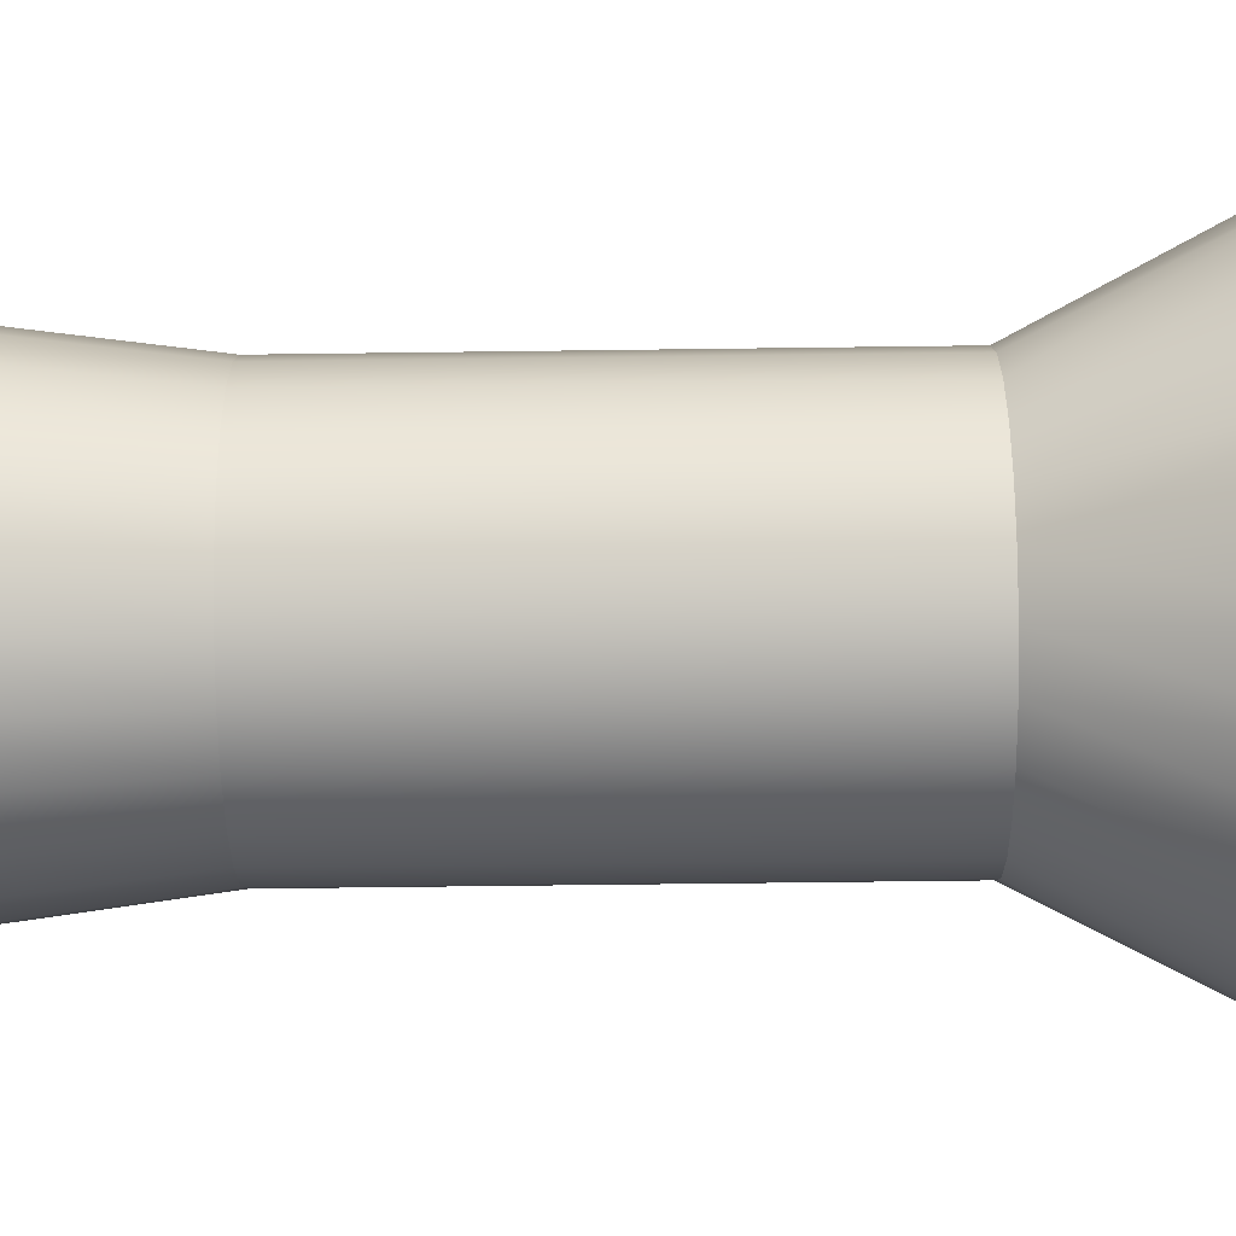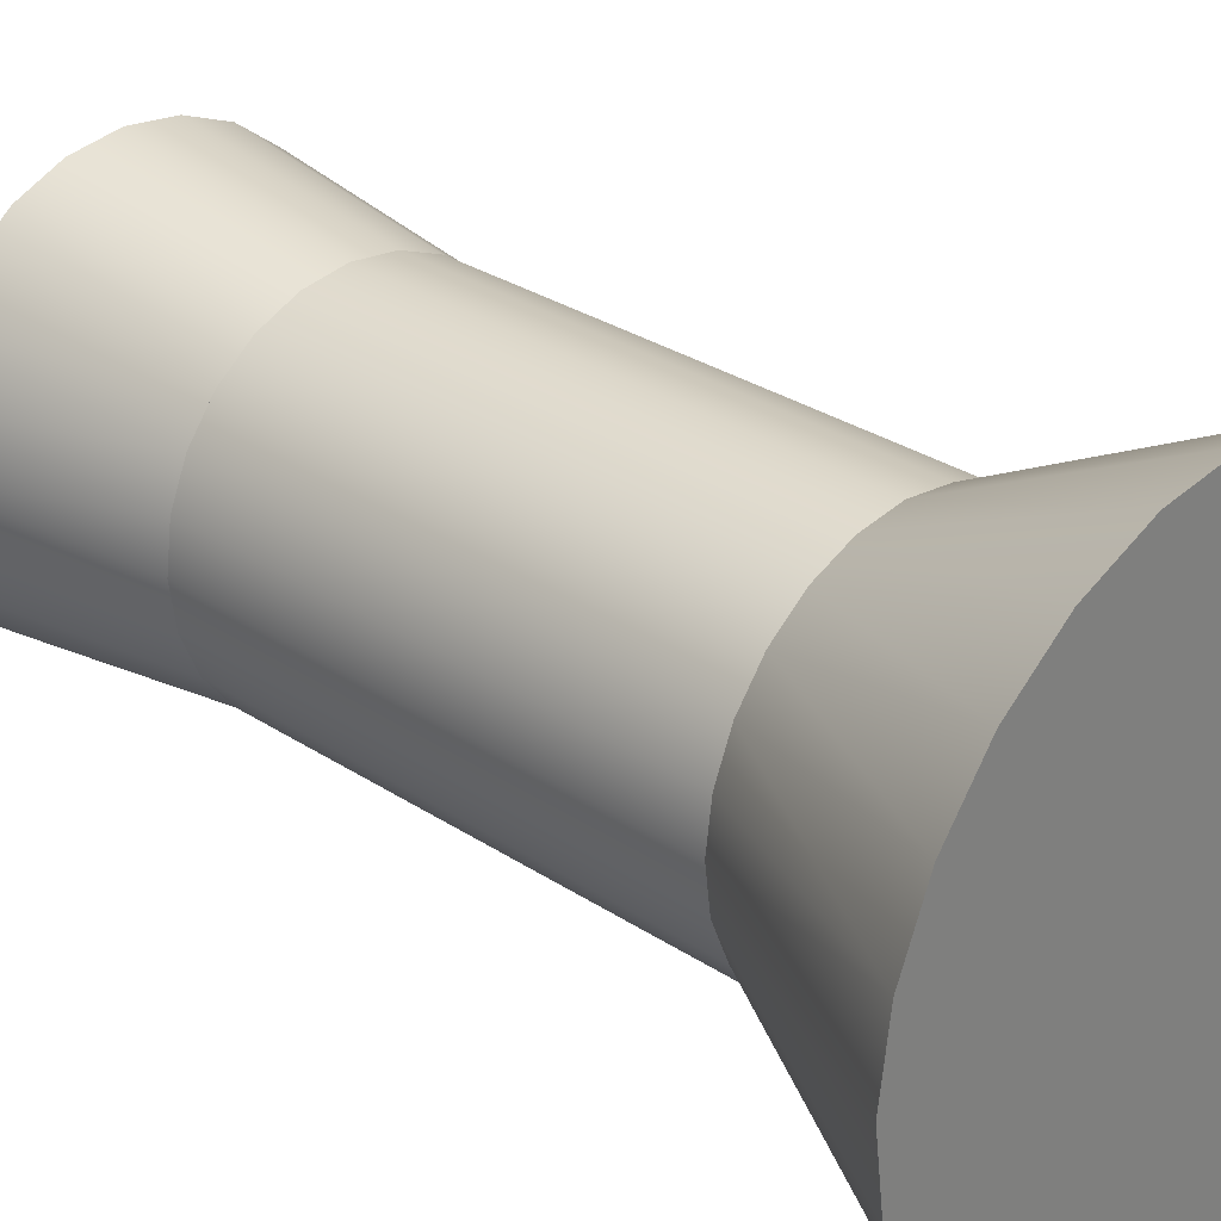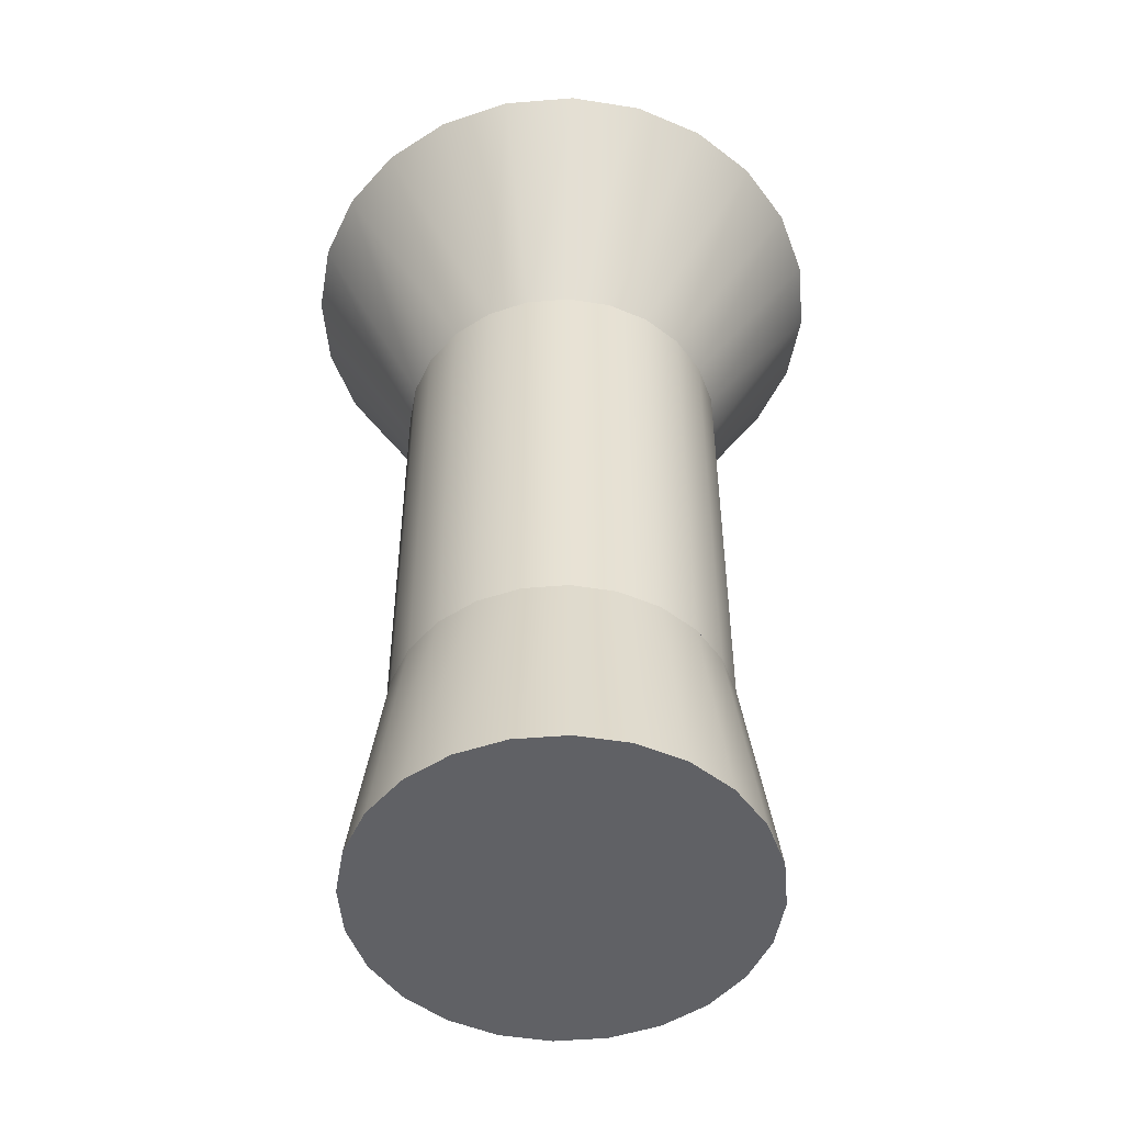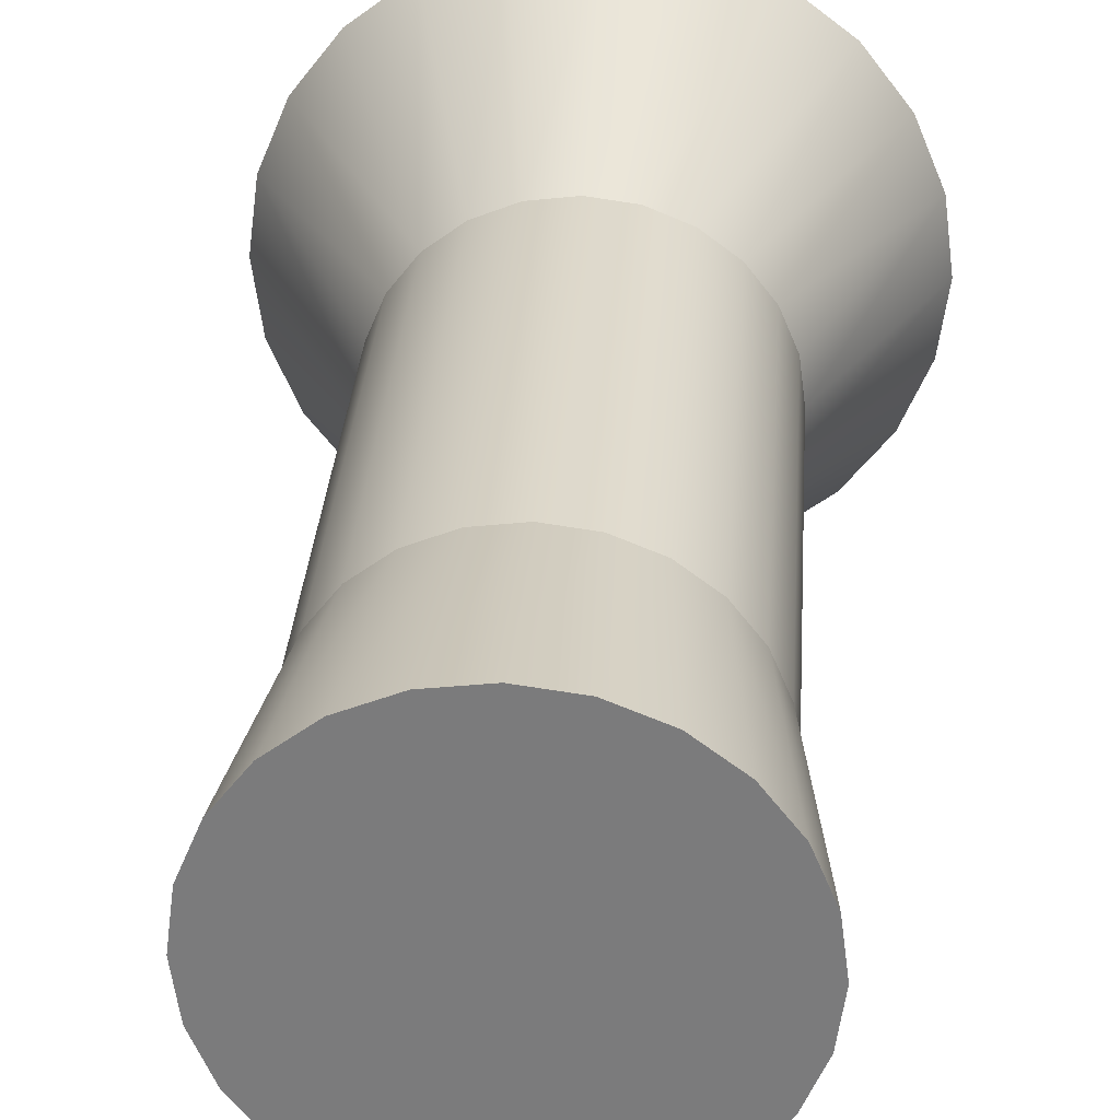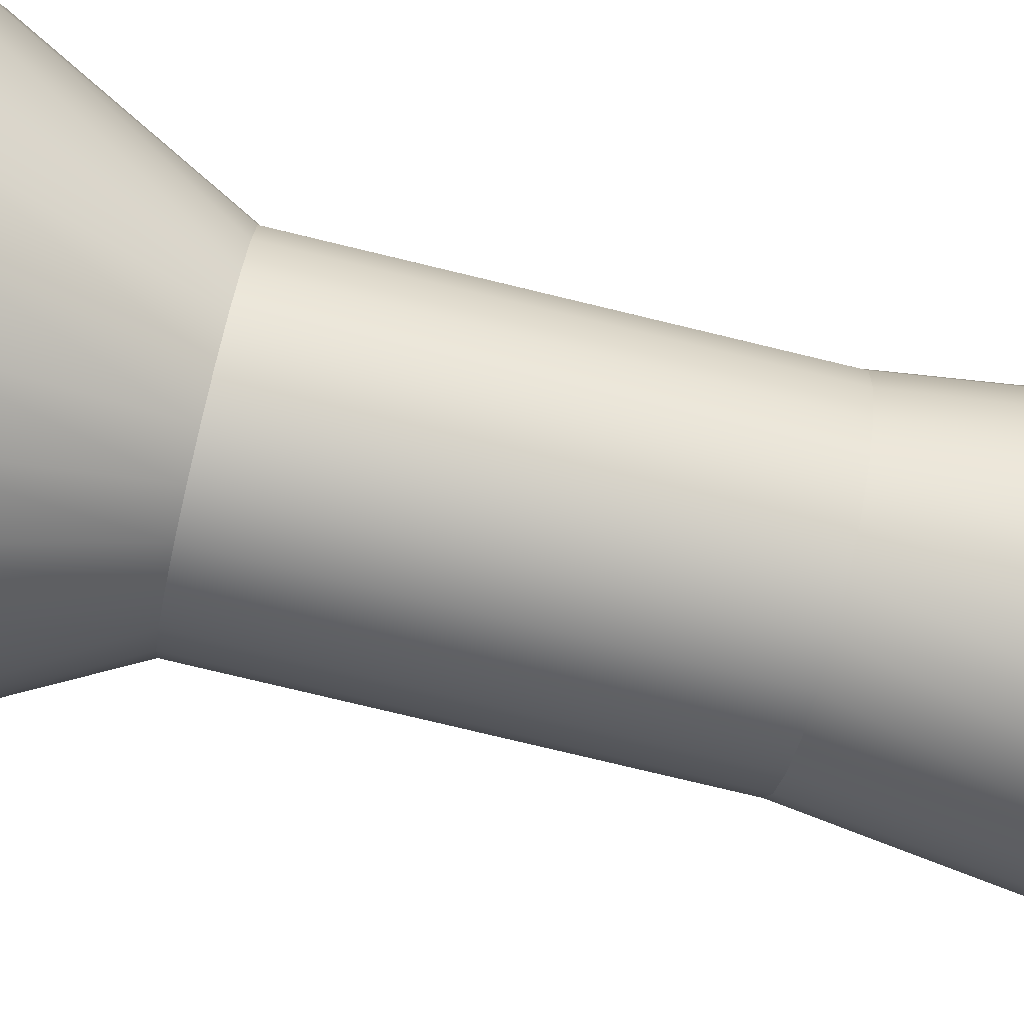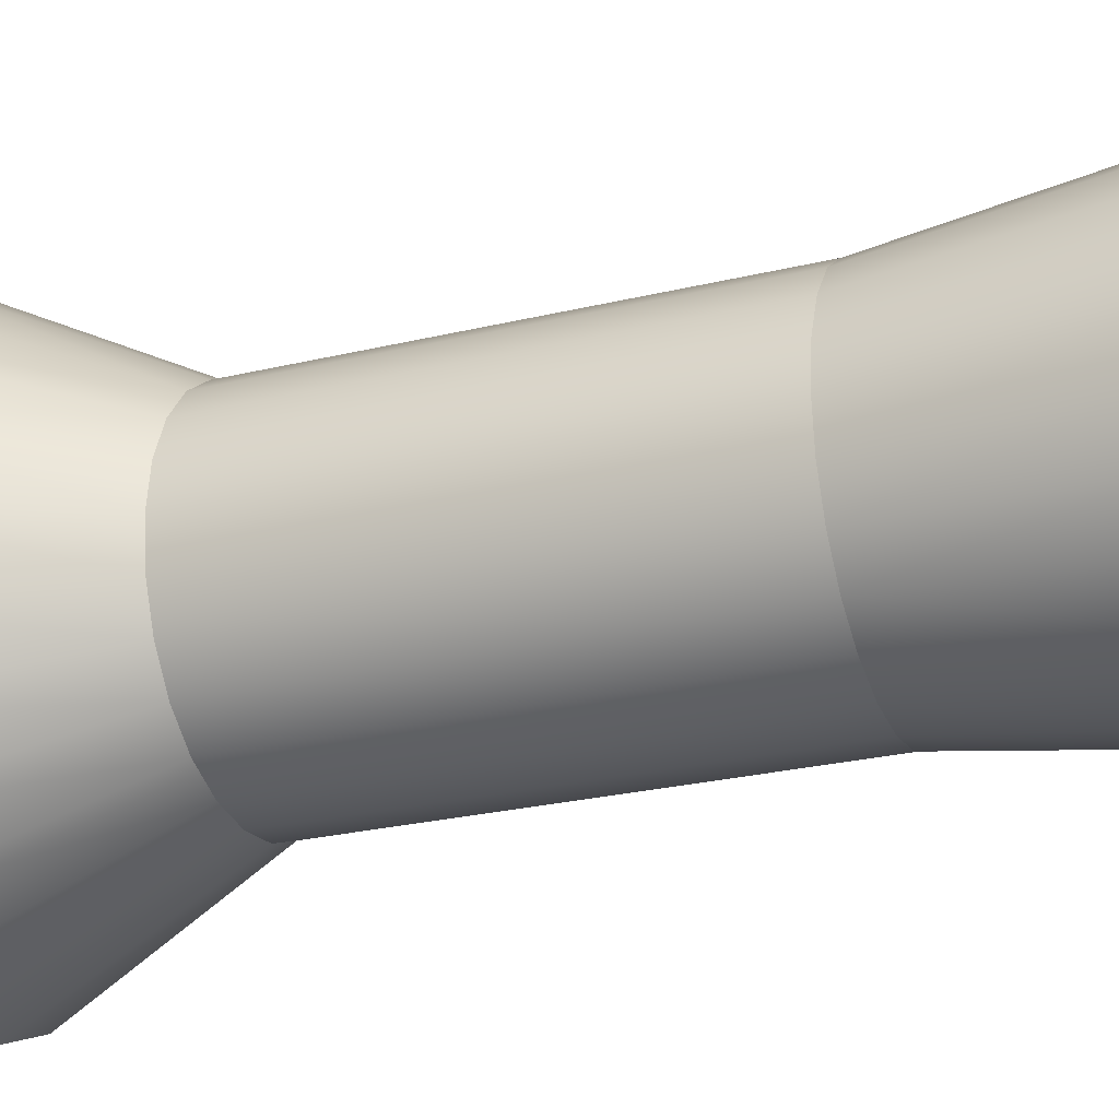
<metadata>
{"format":"obj","ext":"obj","renderer":"f3d","projection":"perspective","resolution":1024,"background":"white","views":[{"elev":-57.8,"azim":90.8,"up":"+Z"},{"elev":30.1,"azim":133.7,"up":"+Z"},{"elev":-50.3,"azim":-17.4,"up":"+Y"},{"elev":31.0,"azim":3.9,"up":"+Z"},{"elev":-78.1,"azim":-103.5,"up":"+Z"},{"elev":-25.7,"azim":-68.8,"up":"+Z"}]}
</metadata>
<code>
o nit1/nit/mesh1/mesh1-geometry#mesh1-geometry
v -0.5629 -0.02277 -0.00116
v -0.5607 -0.01192 -0.002738
v -0.562 -0.02277 -0.00345
v -0.5615 -0.01192 -0.000791
v -0.5595 -0.01192 -0.00441
v -0.5629 -0.02277 0.003756
v -0.5632 -0.02277 0.001298
v -0.5615 -0.01192 0.003387
v -0.5607 0.01065 -0.002738
v -0.5605 -0.02277 -0.005417
v -0.5607 -0.01192 0.005334
v -0.5595 0.01065 -0.00441
v -0.562 -0.02277 0.006047
v -0.5618 -0.01192 0.001298
v -0.5615 0.01065 -0.000791
v -0.5585 -0.02277 -0.006926
v -0.5595 -0.01192 0.007006
v -0.5578 -0.01192 -0.005693
v -0.5615 0.01065 0.003387
v -0.5618 0.01065 0.001298
v -0.5607 0.01065 0.005334
v -0.567 0.02149 -0.002241
v -0.5595 0.01065 0.007006
v -0.5656 0.02149 -0.00554
v -0.5605 -0.02277 0.008013
v -0.5578 0.01065 -0.005693
v -0.5674 0.02149 0.001298
v -0.5578 0.01065 0.008289
v -0.5634 0.02149 -0.008372
v -0.5562 -0.02277 -0.007875
v -0.5585 -0.02277 0.009523
v -0.5578 -0.01192 0.008289
v -0.5558 -0.01192 -0.006499
v -0.567 0.02149 0.004838
v -0.5656 0.02149 0.008136
v -0.5606 0.02149 0.01314
v -0.5634 0.02149 0.01097
v -0.5558 0.01065 0.009095
v -0.5606 0.02149 -0.01055
v -0.5558 0.01065 -0.006499
v -0.5573 0.02149 0.01451
v -0.5537 -0.02277 -0.008199
v -0.5562 -0.02277 0.01047
v -0.5558 -0.01192 0.009095
v -0.5537 -0.01192 -0.006774
v -0.5537 0.01065 0.009371
v -0.5537 0.02149 0.01497
v -0.5573 0.02149 -0.01191
v -0.5537 0.01065 -0.006774
v -0.5513 -0.02277 -0.007875
v -0.5537 -0.02277 0.0108
v -0.5537 -0.01192 0.009371
v -0.5517 -0.01192 -0.006499
v -0.5517 0.01065 0.009095
v -0.5502 0.02149 0.01451
v -0.5537 0.02149 -0.01238
v -0.5517 0.01065 -0.006499
v -0.549 -0.02277 -0.006926
v -0.5513 -0.02277 0.01047
v -0.5517 -0.01192 0.009095
v -0.5497 -0.01192 -0.005693
v -0.5497 0.01065 0.008289
v -0.5469 0.02149 0.01314
v -0.5502 0.02149 -0.01191
v -0.5497 0.01065 -0.005693
v -0.547 -0.02277 -0.005417
v -0.549 -0.02277 0.009523
v -0.5497 -0.01192 0.008289
v -0.548 -0.01192 -0.00441
v -0.548 0.01065 0.007006
v -0.5441 0.02149 0.01097
v -0.5469 0.02149 -0.01055
v -0.548 0.01065 -0.00441
v -0.5455 -0.02277 -0.00345
v -0.547 -0.02277 0.008013
v -0.548 -0.01192 0.007006
v -0.5468 0.01065 -0.002738
v -0.5468 -0.01192 -0.002738
v -0.5468 0.01065 0.005334
v -0.5419 0.02149 0.008136
v -0.5441 0.02149 -0.008372
v -0.5419 0.02149 -0.00554
v -0.5446 -0.02277 -0.00116
v -0.5455 -0.02277 0.006047
v -0.5468 -0.01192 0.005334
v -0.546 0.01065 -0.000791
v -0.546 0.01065 0.003387
v -0.5405 0.02149 -0.002241
v -0.546 -0.01192 -0.000791
v -0.546 -0.01192 0.003387
v -0.5405 0.02149 0.004838
v -0.5443 -0.02277 0.001298
v -0.5446 -0.02277 0.003756
v -0.5457 0.01065 0.001298
v -0.5401 0.02149 0.001298
v -0.5457 -0.01192 0.001298
f 1 2 3
f 2 1 4
f 3 2 1
f 4 1 2
f 5 3 2
f 2 3 5
f 3 6 1
f 1 6 3
f 7 4 1
f 1 4 7
f 2 8 4
f 4 8 2
f 4 9 2
f 2 9 4
f 3 5 10
f 10 5 3
f 5 11 2
f 2 11 5
f 2 12 5
f 5 12 2
f 3 13 6
f 6 13 3
f 1 6 7
f 7 6 1
f 4 7 14
f 14 7 4
f 2 11 8
f 8 11 2
f 4 8 14
f 14 8 4
f 9 4 15
f 15 4 9
f 12 2 9
f 9 2 12
f 5 16 10
f 10 16 5
f 10 13 3
f 3 13 10
f 5 17 11
f 11 17 5
f 12 18 5
f 5 18 12
f 11 6 13
f 13 6 11
f 8 7 6
f 6 7 8
f 7 8 14
f 14 8 7
f 14 15 4
f 4 15 14
f 6 11 8
f 8 11 6
f 11 19 8
f 8 19 11
f 8 20 14
f 14 20 8
f 21 9 15
f 15 9 21
f 22 9 15
f 15 9 22
f 23 12 9
f 9 12 23
f 24 12 9
f 9 12 24
f 16 5 18
f 18 5 16
f 16 25 10
f 10 25 16
f 10 25 13
f 13 25 10
f 18 17 5
f 5 17 18
f 13 17 11
f 11 17 13
f 17 21 11
f 11 21 17
f 18 12 26
f 26 12 18
f 15 14 20
f 20 14 15
f 19 11 21
f 21 11 19
f 20 8 19
f 19 8 20
f 23 9 21
f 21 9 23
f 21 15 19
f 19 15 21
f 9 22 24
f 24 22 9
f 15 27 22
f 22 27 15
f 28 12 23
f 23 12 28
f 12 24 29
f 29 24 12
f 18 30 16
f 16 30 18
f 16 31 25
f 25 31 16
f 17 13 25
f 25 13 17
f 18 32 17
f 17 32 18
f 21 17 23
f 23 17 21
f 28 26 12
f 12 26 28
f 29 26 12
f 12 26 29
f 26 33 18
f 18 33 26
f 19 15 20
f 20 15 19
f 27 15 20
f 20 15 27
f 21 34 19
f 19 34 21
f 34 20 19
f 19 20 34
f 23 35 21
f 21 35 23
f 35 24 22
f 22 24 35
f 34 22 27
f 27 22 34
f 17 28 23
f 23 28 17
f 36 23 28
f 28 23 36
f 37 29 24
f 24 29 37
f 30 18 33
f 33 18 30
f 30 31 16
f 16 31 30
f 32 25 31
f 31 25 32
f 25 32 17
f 17 32 25
f 33 32 18
f 18 32 33
f 28 17 32
f 32 17 28
f 38 26 28
f 28 26 38
f 26 29 39
f 39 29 26
f 33 26 40
f 40 26 33
f 20 34 27
f 27 34 20
f 34 21 35
f 35 21 34
f 35 23 37
f 37 23 35
f 37 24 35
f 35 24 37
f 35 22 34
f 34 22 35
f 23 36 37
f 37 36 23
f 28 41 36
f 36 41 28
f 36 29 37
f 37 29 36
f 33 42 30
f 30 42 33
f 30 43 31
f 31 43 30
f 31 44 32
f 32 44 31
f 33 44 32
f 32 44 33
f 32 38 28
f 28 38 32
f 38 40 26
f 26 40 38
f 41 28 38
f 38 28 41
f 36 39 29
f 29 39 36
f 39 40 26
f 26 40 39
f 40 45 33
f 33 45 40
f 41 39 36
f 36 39 41
f 42 33 45
f 45 33 42
f 42 43 30
f 30 43 42
f 44 31 43
f 43 31 44
f 38 32 44
f 44 32 38
f 45 44 33
f 33 44 45
f 46 40 38
f 38 40 46
f 38 47 41
f 41 47 38
f 40 39 48
f 48 39 40
f 45 40 49
f 49 40 45
f 41 48 39
f 39 48 41
f 45 50 42
f 42 50 45
f 42 51 43
f 43 51 42
f 43 52 44
f 44 52 43
f 44 46 38
f 38 46 44
f 45 52 44
f 44 52 45
f 46 49 40
f 40 49 46
f 47 38 46
f 46 38 47
f 47 48 41
f 41 48 47
f 48 49 40
f 40 49 48
f 49 53 45
f 45 53 49
f 50 45 53
f 53 45 50
f 50 51 42
f 42 51 50
f 52 43 51
f 51 43 52
f 46 44 52
f 52 44 46
f 53 52 45
f 45 52 53
f 54 49 46
f 46 49 54
f 46 55 47
f 47 55 46
f 47 56 48
f 48 56 47
f 49 48 56
f 56 48 49
f 53 49 57
f 57 49 53
f 53 58 50
f 50 58 53
f 50 59 51
f 51 59 50
f 51 60 52
f 52 60 51
f 52 54 46
f 46 54 52
f 53 60 52
f 52 60 53
f 54 57 49
f 49 57 54
f 55 46 54
f 54 46 55
f 55 56 47
f 47 56 55
f 56 57 49
f 49 57 56
f 57 61 53
f 53 61 57
f 58 53 61
f 61 53 58
f 58 59 50
f 50 59 58
f 60 51 59
f 59 51 60
f 54 52 60
f 60 52 54
f 61 60 53
f 53 60 61
f 62 57 54
f 54 57 62
f 54 63 55
f 55 63 54
f 55 64 56
f 56 64 55
f 57 56 64
f 64 56 57
f 61 57 65
f 65 57 61
f 61 66 58
f 58 66 61
f 58 67 59
f 59 67 58
f 59 68 60
f 60 68 59
f 60 62 54
f 54 62 60
f 61 68 60
f 60 68 61
f 62 65 57
f 57 65 62
f 63 54 62
f 62 54 63
f 63 64 55
f 55 64 63
f 64 65 57
f 57 65 64
f 65 69 61
f 61 69 65
f 66 61 69
f 69 61 66
f 66 67 58
f 58 67 66
f 68 59 67
f 67 59 68
f 62 60 68
f 68 60 62
f 69 68 61
f 61 68 69
f 70 65 62
f 62 65 70
f 62 71 63
f 63 71 62
f 63 72 64
f 64 72 63
f 65 64 72
f 72 64 65
f 69 65 73
f 73 65 69
f 69 74 66
f 66 74 69
f 66 75 67
f 67 75 66
f 67 76 68
f 68 76 67
f 68 70 62
f 62 70 68
f 69 76 68
f 68 76 69
f 70 73 65
f 65 73 70
f 71 62 70
f 70 62 71
f 71 72 63
f 63 72 71
f 72 73 65
f 65 73 72
f 77 69 73
f 73 69 77
f 74 69 78
f 78 69 74
f 74 75 66
f 66 75 74
f 76 67 75
f 75 67 76
f 70 68 76
f 76 68 70
f 78 76 69
f 69 76 78
f 79 73 70
f 70 73 79
f 70 80 71
f 71 80 70
f 71 81 72
f 72 81 71
f 73 72 81
f 81 72 73
f 69 77 78
f 78 77 69
f 79 77 73
f 73 77 79
f 73 82 77
f 77 82 73
f 78 83 74
f 74 83 78
f 74 84 75
f 75 84 74
f 84 76 75
f 75 76 84
f 85 70 76
f 76 70 85
f 78 85 76
f 76 85 78
f 70 85 79
f 79 85 70
f 80 70 79
f 79 70 80
f 80 81 71
f 71 81 80
f 82 73 81
f 81 73 82
f 86 78 77
f 77 78 86
f 87 77 79
f 79 77 87
f 88 77 82
f 82 77 88
f 83 78 89
f 89 78 83
f 83 84 74
f 74 84 83
f 76 84 85
f 85 84 76
f 89 85 78
f 78 85 89
f 90 79 85
f 85 79 90
f 79 91 80
f 80 91 79
f 80 82 81
f 81 82 80
f 78 86 89
f 89 86 78
f 87 86 77
f 77 86 87
f 77 88 86
f 86 88 77
f 79 90 87
f 87 90 79
f 91 79 87
f 87 79 91
f 91 88 82
f 82 88 91
f 89 92 83
f 83 92 89
f 83 93 84
f 84 93 83
f 93 85 84
f 84 85 93
f 89 90 85
f 85 90 89
f 85 93 90
f 90 93 85
f 91 82 80
f 80 82 91
f 94 89 86
f 86 89 94
f 86 87 94
f 94 87 86
f 95 86 88
f 88 86 95
f 96 87 90
f 90 87 96
f 94 91 87
f 87 91 94
f 88 91 95
f 95 91 88
f 92 89 96
f 96 89 92
f 93 83 92
f 92 83 93
f 90 89 96
f 96 89 90
f 92 90 93
f 93 90 92
f 89 94 96
f 96 94 89
f 86 95 94
f 94 95 86
f 87 96 94
f 94 96 87
f 90 92 96
f 96 92 90
f 91 94 95
f 95 94 91

</code>
